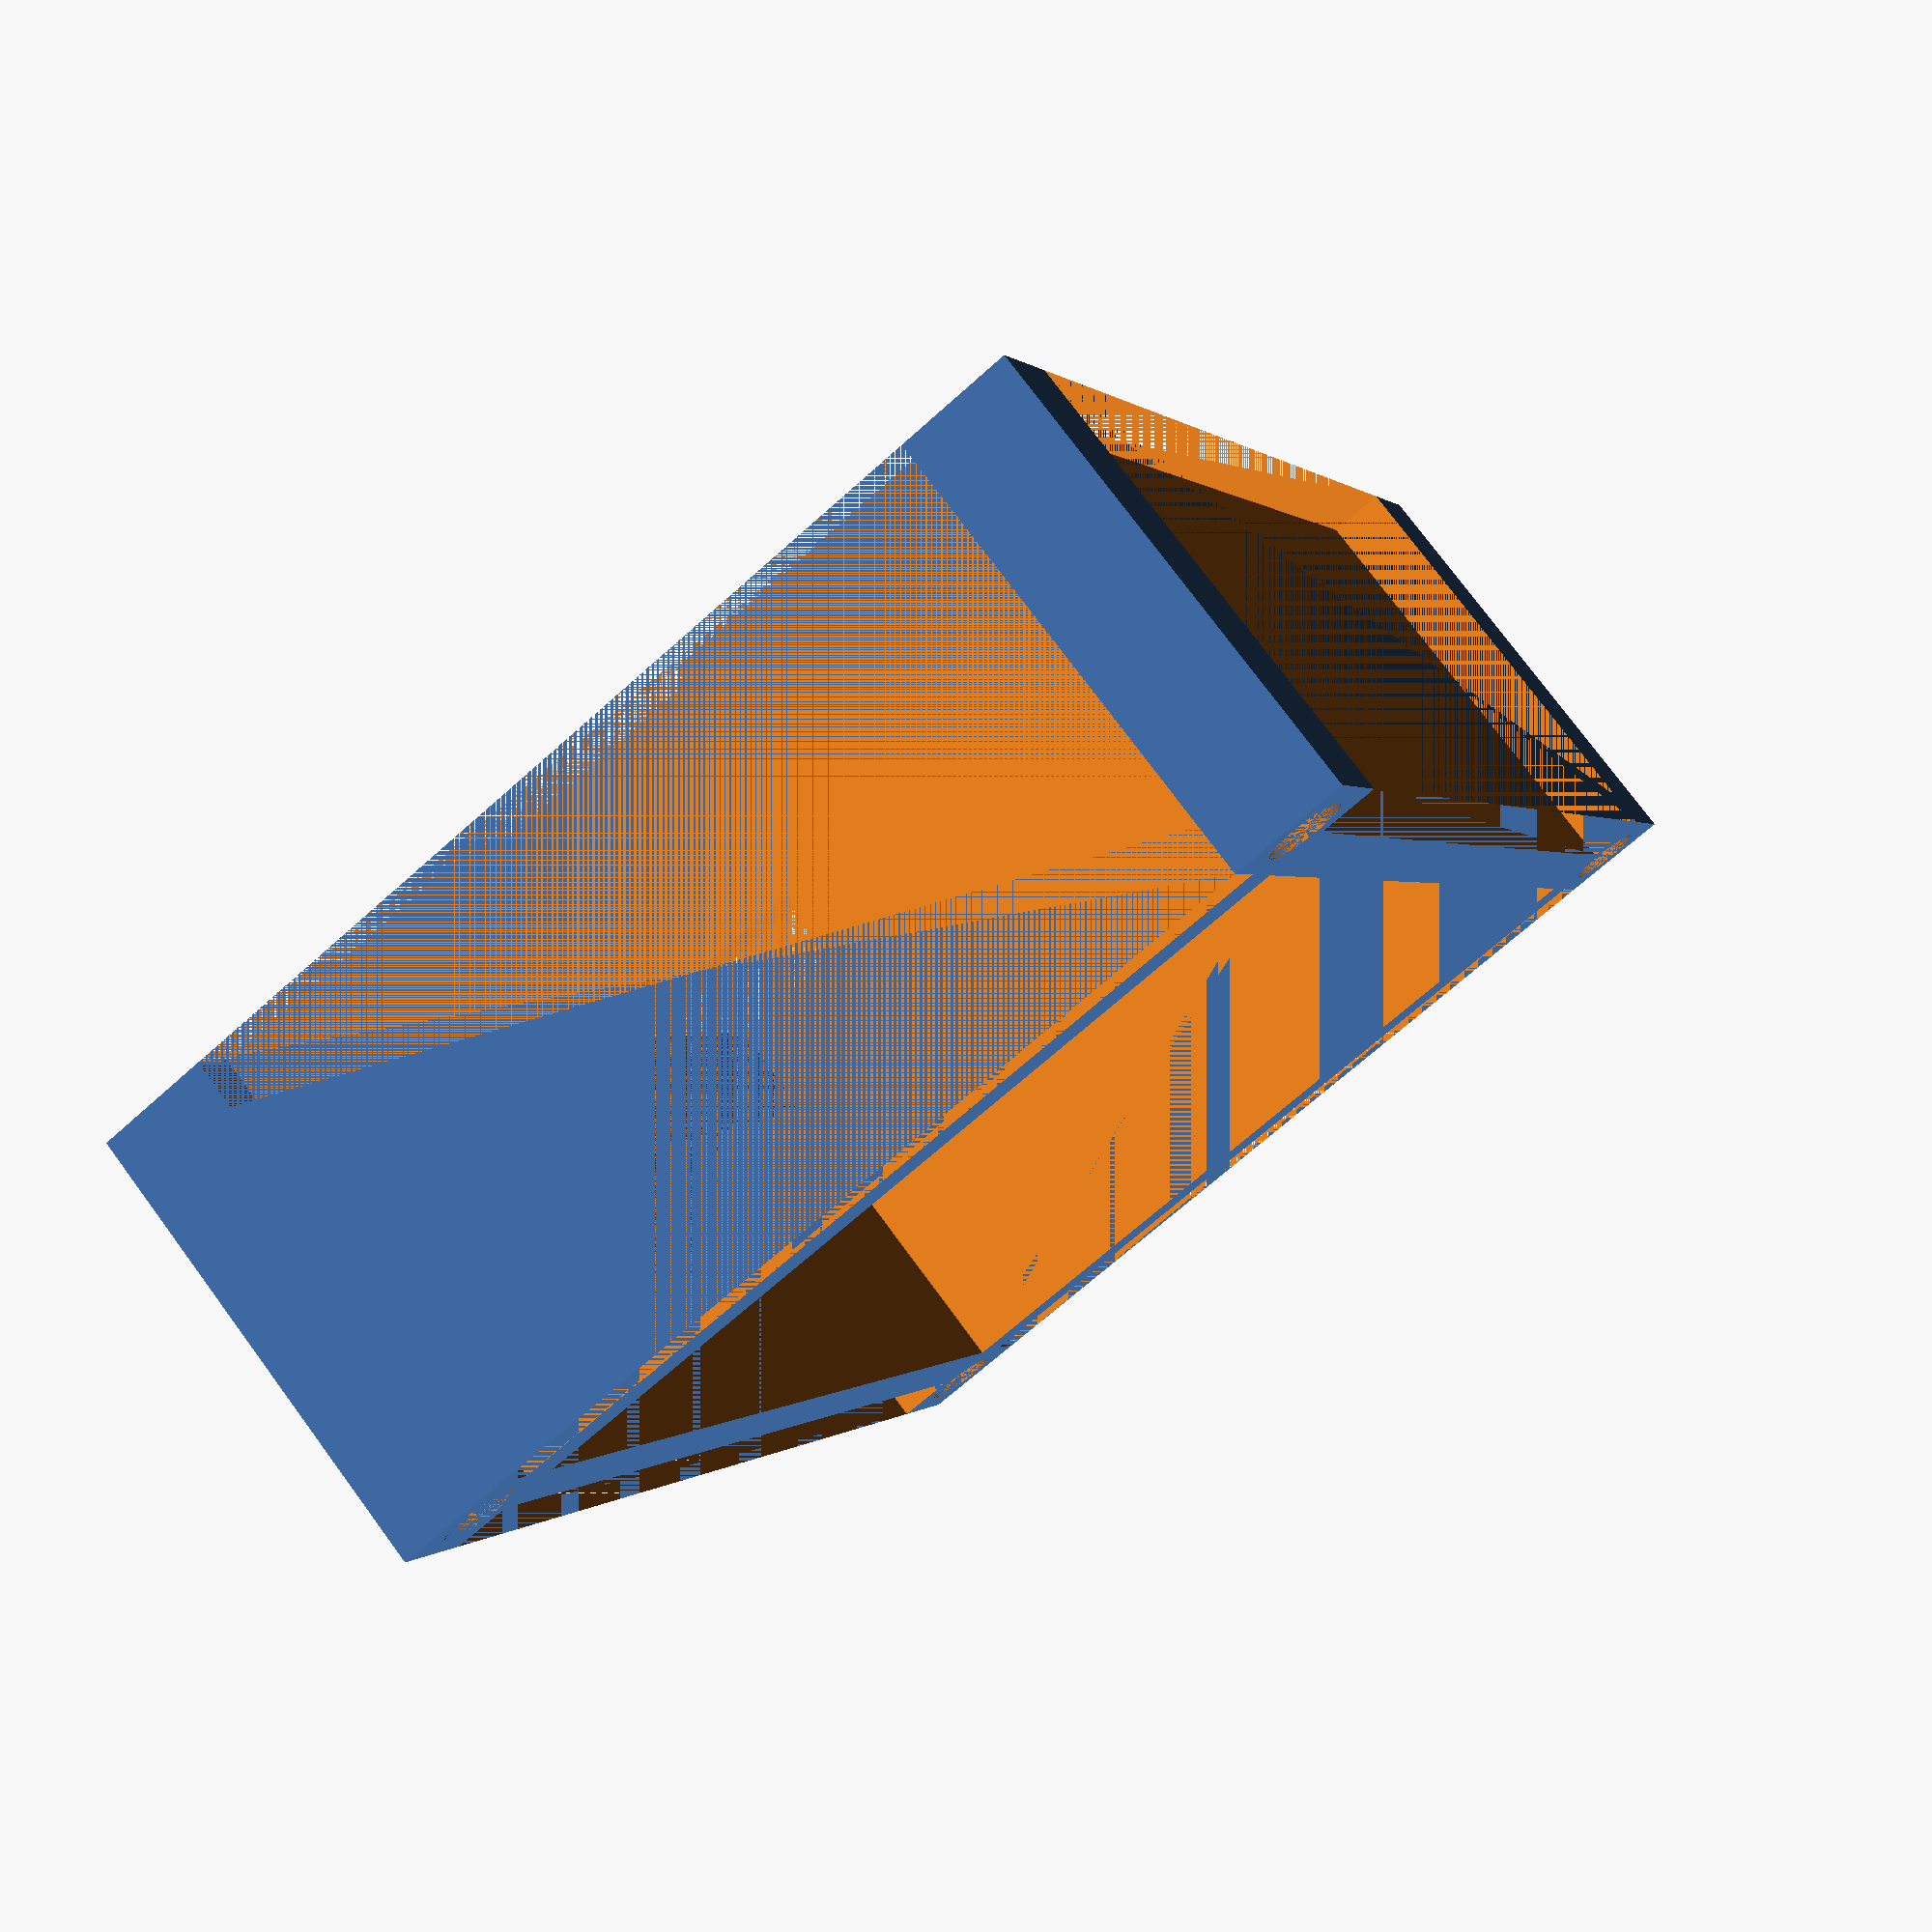
<openscad>
$fn=64;
difference(){
    //main cube
    {
        xdim2 = 103;
        ydim2 = 74;
        zdim2 = 32;
        translate([-xdim2/2, -ydim2/2, -zdim2])
        {
            cube([xdim2,ydim2,zdim2]);
        }
    }
    
    xdim1 = 87;
    ydim1 = 58;
    zdim1 = 32;
    //center cut out
    translate([-xdim1/2, -ydim1/2, -zdim1])
    {
        cube([xdim1,ydim1,zdim1]);
    }
    //long side 1 indent
    translate([-xdim1/2, -37, -zdim1])
    {
        cube([xdim1,4,zdim1]);
    }
    //long side 2 indent
    translate([-xdim1/2, 33, -zdim1])
    {
        cube([xdim1,4,zdim1]);
    }
    //short side 1 indent
    translate([-51.5, -ydim1/2, -zdim1])
    {
        cube([4,ydim1,zdim1]);
    }
    //short side 2 indent
    translate([47.5, -ydim1/2, -zdim1])
    {
        cube([4,ydim1,zdim1]);
    }
    //cutout for usb and eth
    translate([43.5, -ydim1/2, -zdim1])
    {
        cube([4,ydim1,21]);
    }
    //cutout for sd card
    translate([-47.5, -9, -zdim1])
    {
        cube([4,18,5]);
    }
    //cutout for switch
    translate([-47.5, -24, -17])
    {
        cube([4,30,14]);
    }
    //cutout for video/audio
    translate([-38, -33, -zdim1])
    {
        cube([55,4,10.5]);
    }
    
    radius = 2.6;
    //hole in Q4
    translate([-47.5,33,-zdim1])
    {
        cylinder (zdim1,radius,radius);
    }
    //hole in Q3
    translate([-47.5,-33,-zdim1])
    {
        cylinder (zdim1,radius,radius);
    }
    //hole in Q2
    translate([47.5,-33,-zdim1])
    {
        cylinder (zdim1,radius,radius);
    }
    //hole in Q1
    translate([47.5,33,-zdim1])
    {
        cylinder (zdim1,radius,radius);
    }
    
}
</openscad>
<views>
elev=283.4 azim=67.6 roll=323.5 proj=p view=solid
</views>
